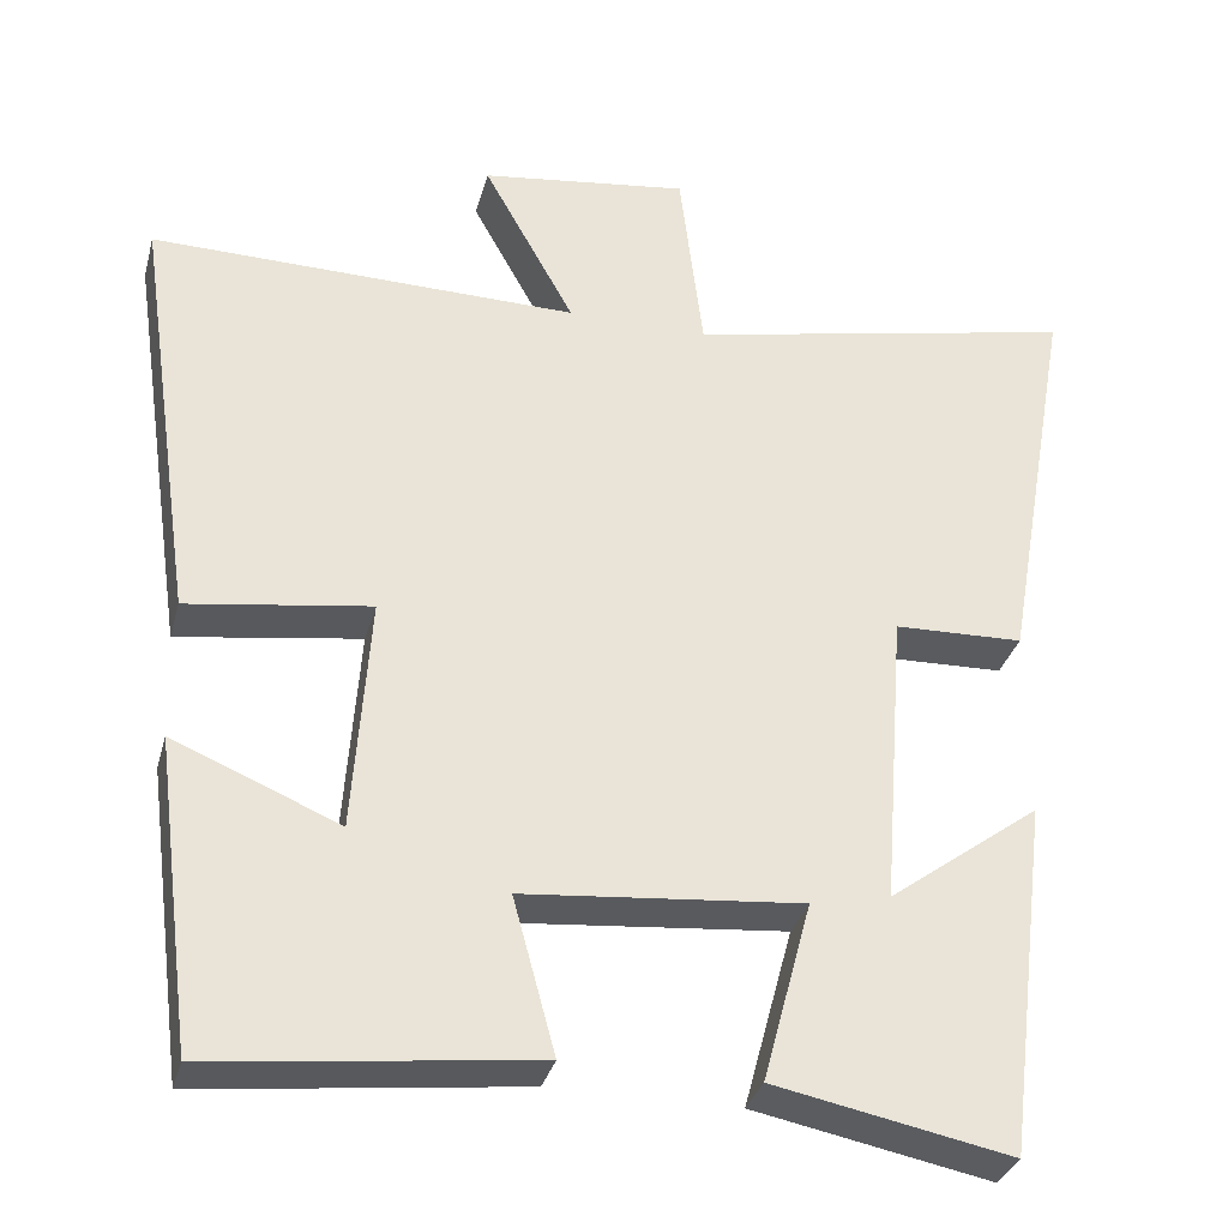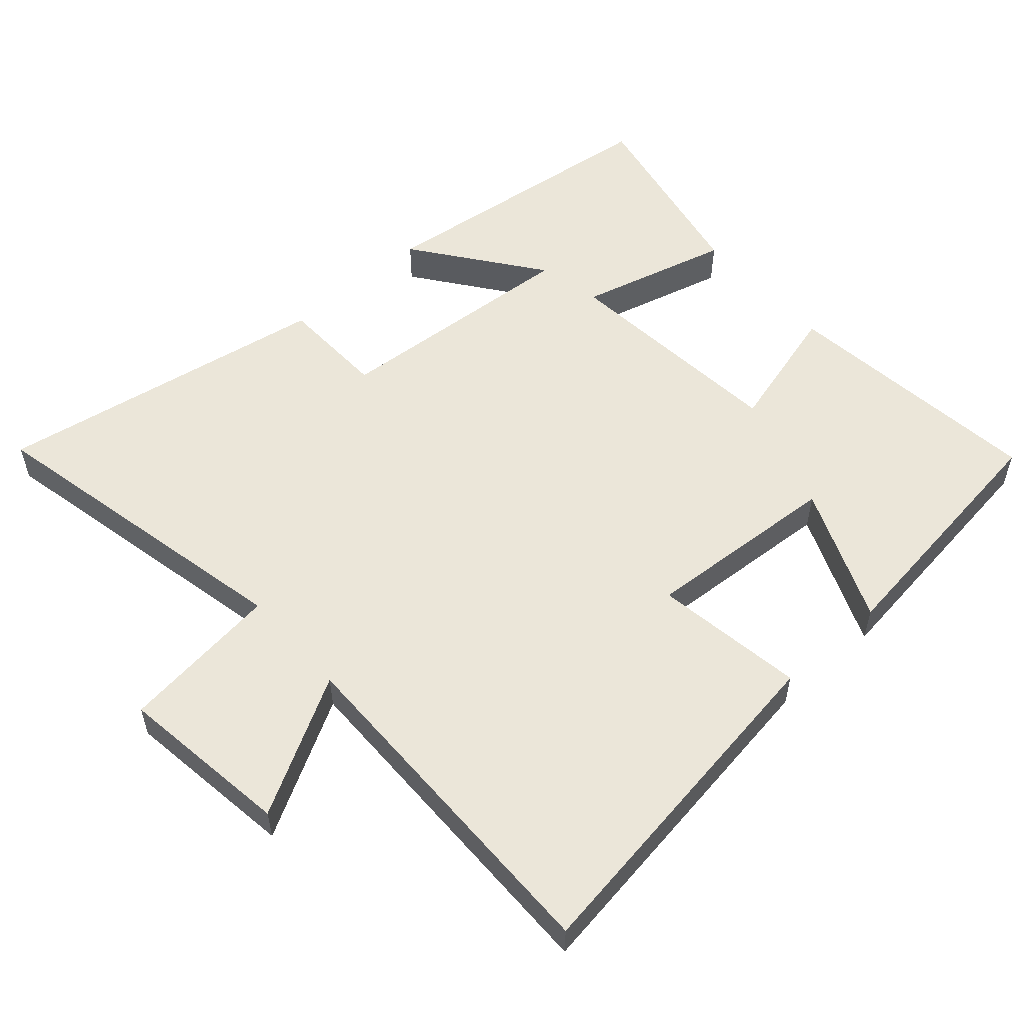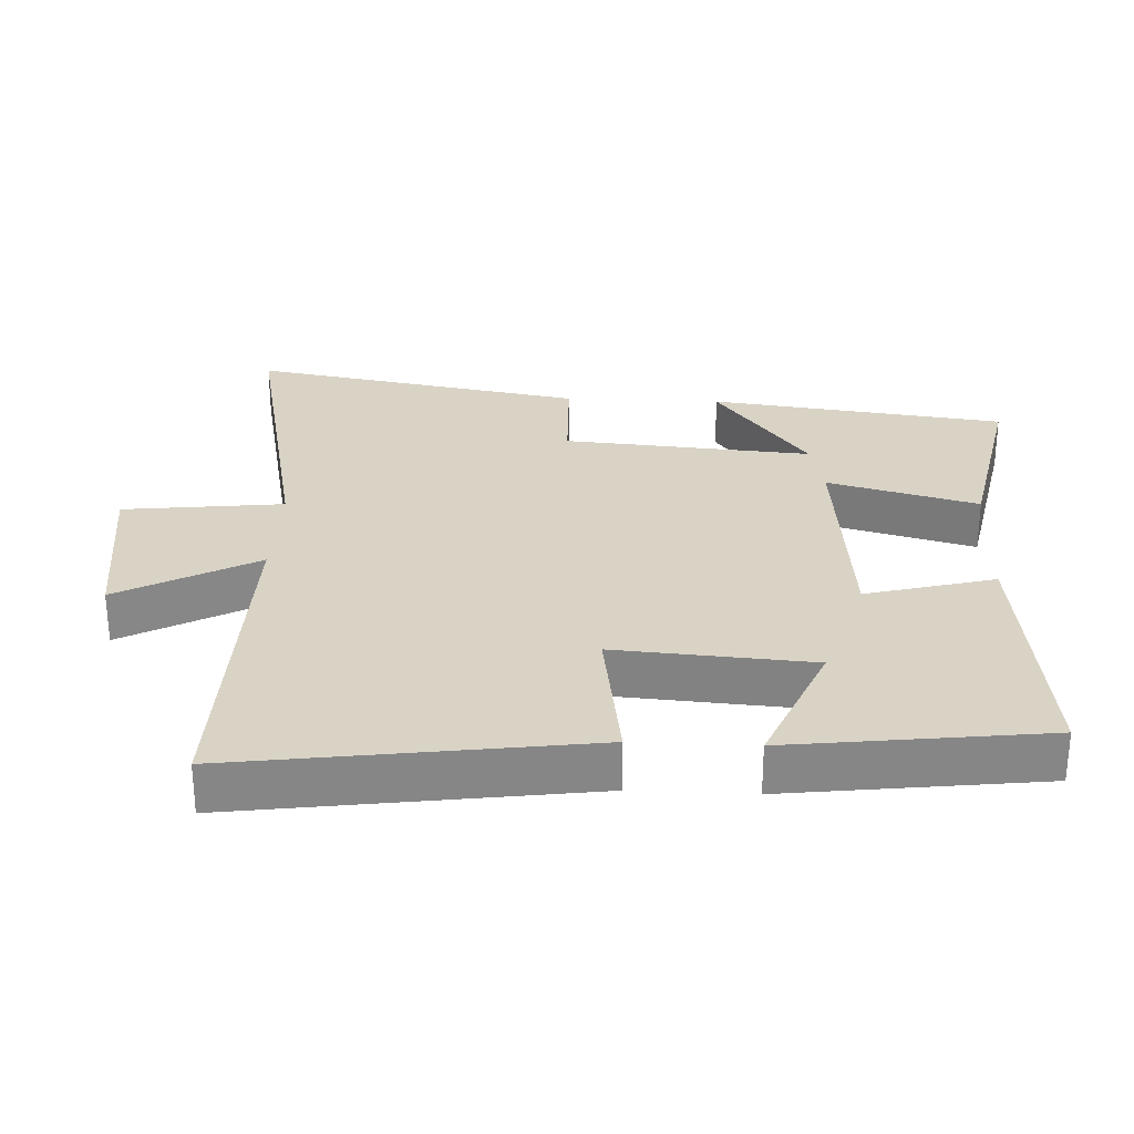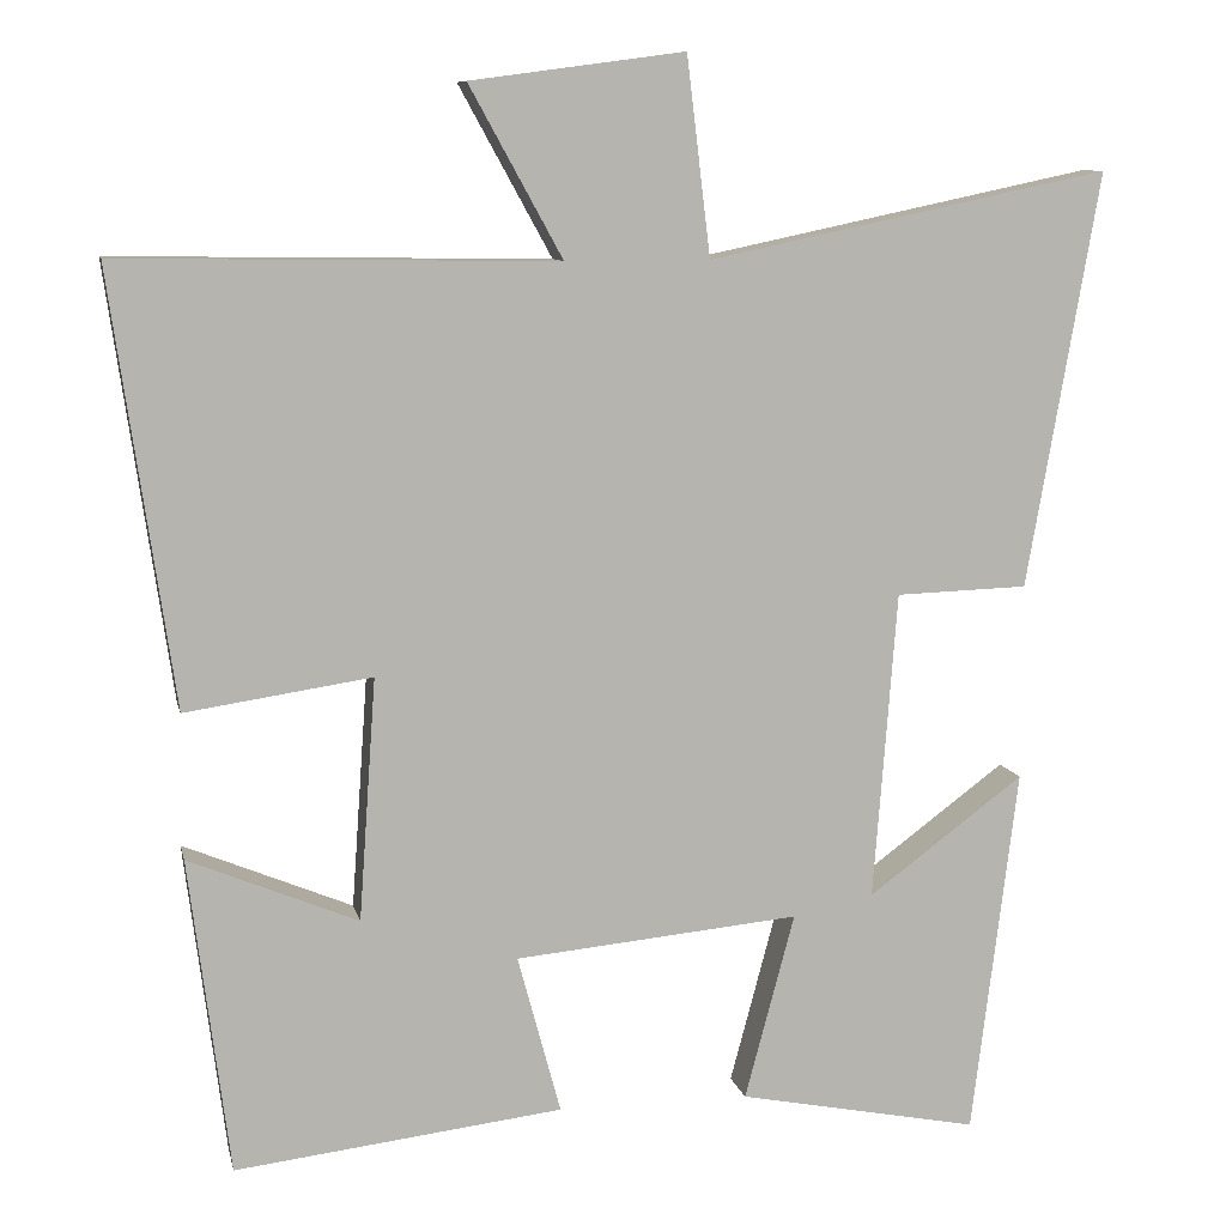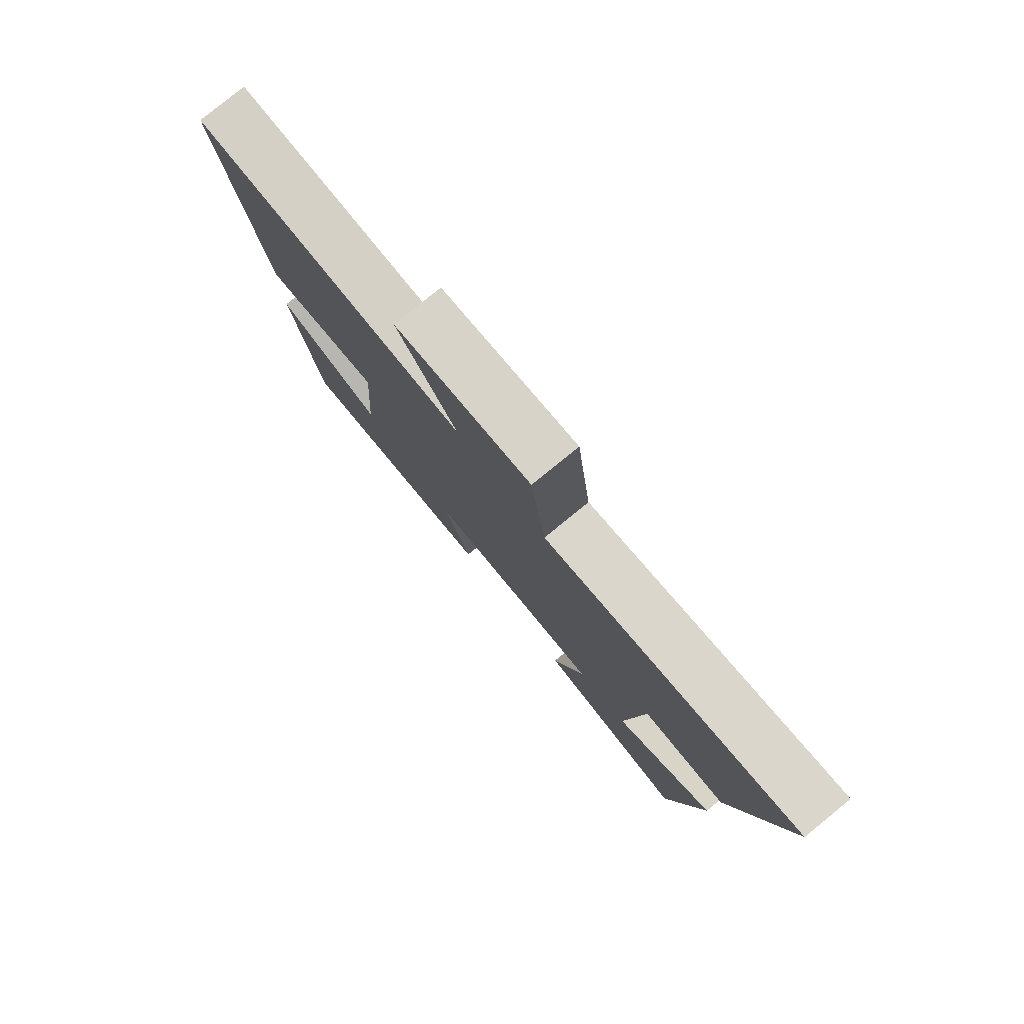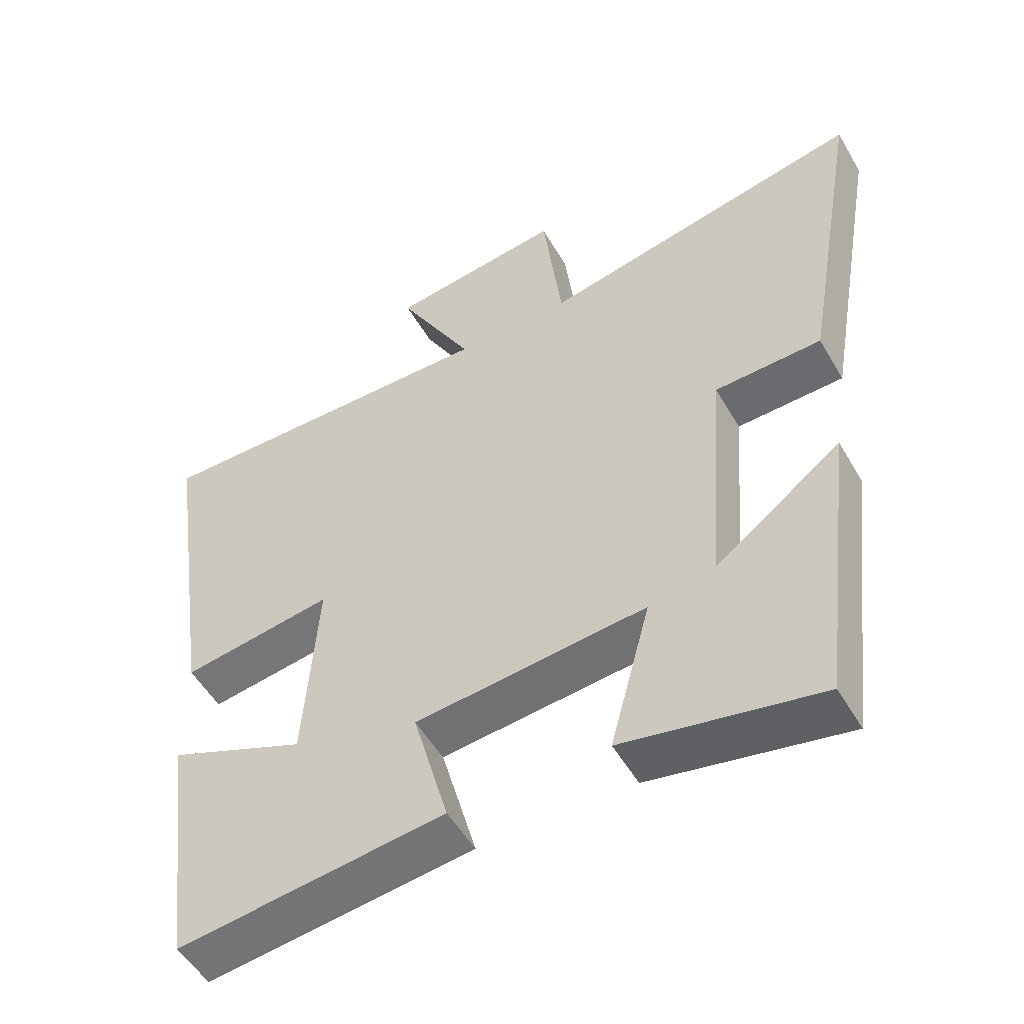
<metadata>
{"format":"obj","ext":"obj","renderer":"f3d","projection":"perspective","resolution":1024,"background":"white","views":[{"elev":-33.2,"azim":165.4,"up":"+Z"},{"elev":55.4,"azim":48.4,"up":"+Y"},{"elev":28.3,"azim":92.8,"up":"+Y"},{"elev":9.2,"azim":168.0,"up":"+Z"},{"elev":80.0,"azim":-129.1,"up":"+Z"},{"elev":-52.3,"azim":-150.5,"up":"+Z"}]}
</metadata>
<code>
v 0.452 0.07 -0.546
v 0.065 0.07 -0.5
v 0.116 0.07 -0.312
v -0.22 0.07 -0.28
v -0.161 0.07 -0.5
v -0.446 0.07 -0.556
v -0.5 0.07 -0.122
v -0.316 0.07 -0.259
v -0.344 0.07 0.105
v -0.5 0.07 0.11
v -0.586 0.07 0.6
v -0.112 0.07 0.5
v -0.084 0.07 0.734
v 0.168 0.07 0.7
v 0.058 0.07 0.5
v 0.574 0.07 0.507
v 0.5 0.07 -0.003
v 0.28 0.07 0.03
v 0.3 0.07 -0.256
v 0.5 0.07 -0.173
v 0.452 0 -0.546
v 0.065 0 -0.5
v 0.116 0 -0.312
v -0.22 0 -0.28
v -0.161 0 -0.5
v -0.446 0 -0.556
v -0.5 0 -0.122
v -0.316 0 -0.259
v -0.344 0 0.105
v -0.5 0 0.11
v -0.586 0 0.6
v -0.112 0 0.5
v -0.084 0 0.734
v 0.168 0 0.7
v 0.058 0 0.5
v 0.574 0 0.507
v 0.5 0 -0.003
v 0.28 0 0.03
v 0.3 0 -0.256
v 0.5 0 -0.173
f 19 20 1 2
f 18 19 2 3
f 15 16 17 18
f 15 18 3 4
f 12 13 14 15
f 12 15 4
f 9 10 11 12
f 8 9 12 4
f 5 6 7 8
f 4 5 8
f 22 21 40 39
f 23 22 39 38
f 38 37 36 35
f 24 23 38 35
f 35 34 33 32
f 24 35 32
f 32 31 30 29
f 24 32 29 28
f 28 27 26 25
f 28 25 24
f 1 21 22 2
f 2 22 23 3
f 3 23 24 4
f 4 24 25 5
f 5 25 26 6
f 6 26 27 7
f 7 27 28 8
f 8 28 29 9
f 9 29 30 10
f 10 30 31 11
f 11 31 32 12
f 12 32 33 13
f 13 33 34 14
f 14 34 35 15
f 15 35 36 16
f 16 36 37 17
f 17 37 38 18
f 18 38 39 19
f 19 39 40 20
f 20 40 21 1

</code>
